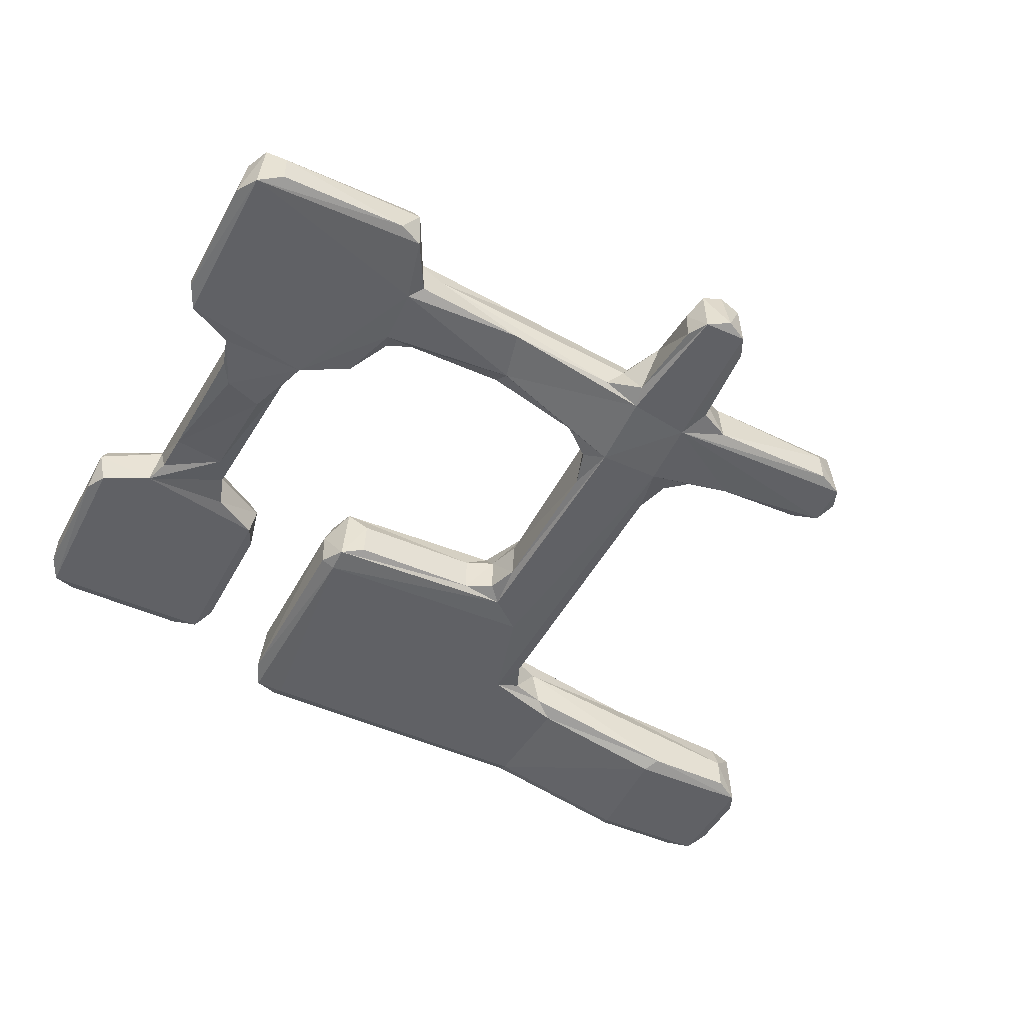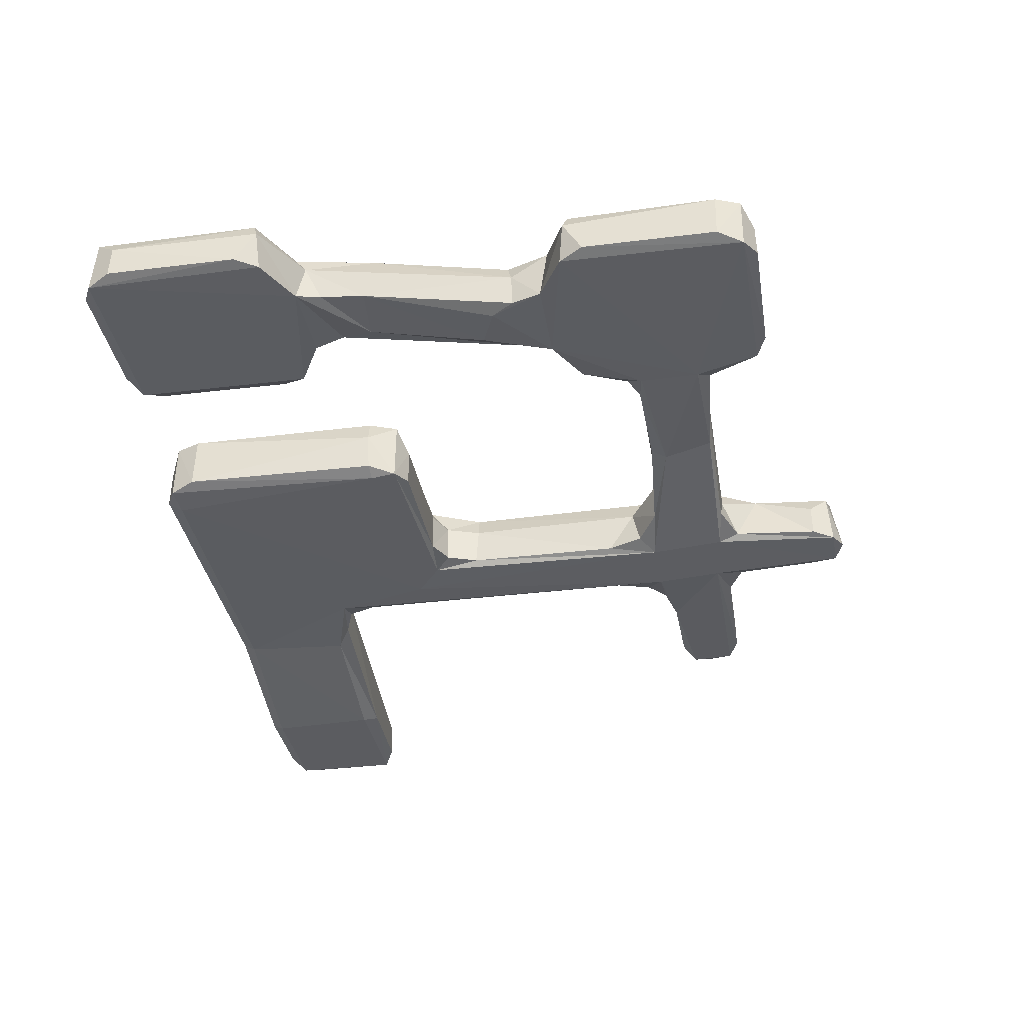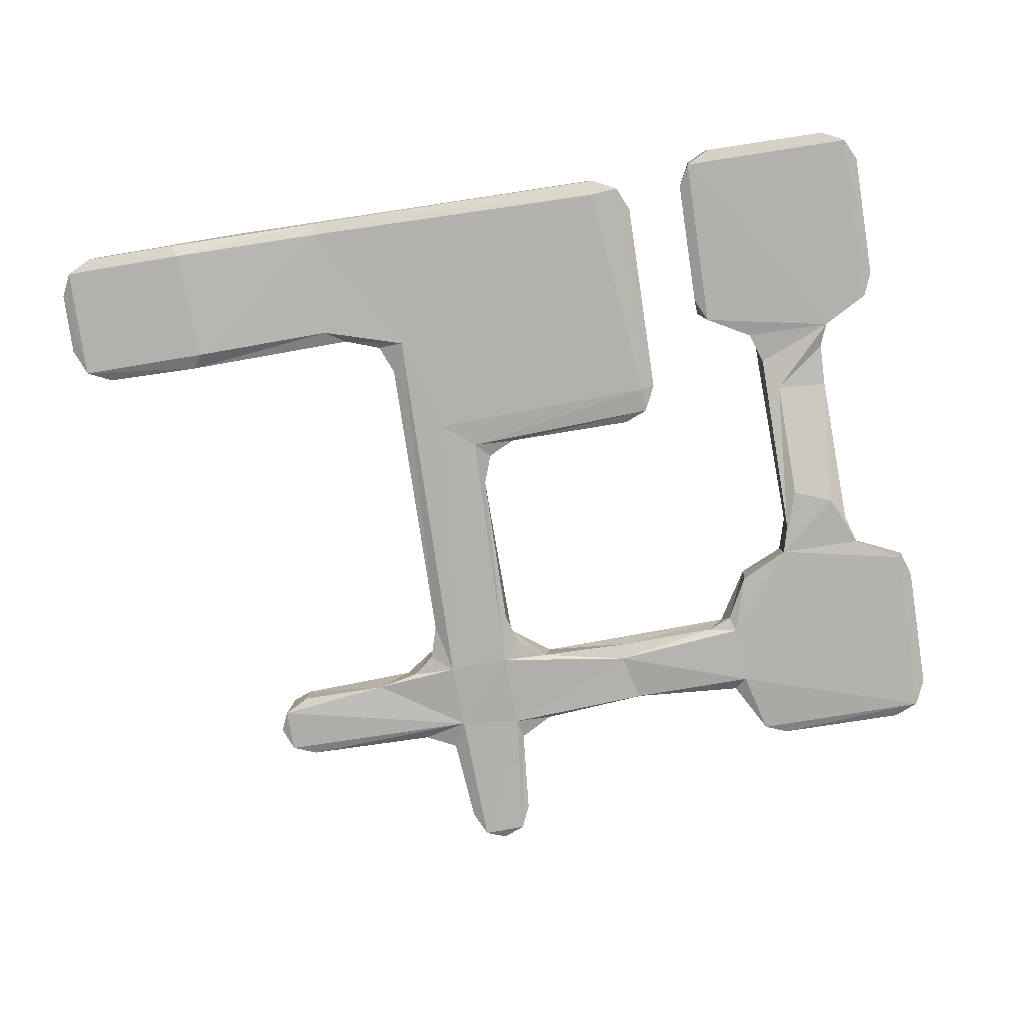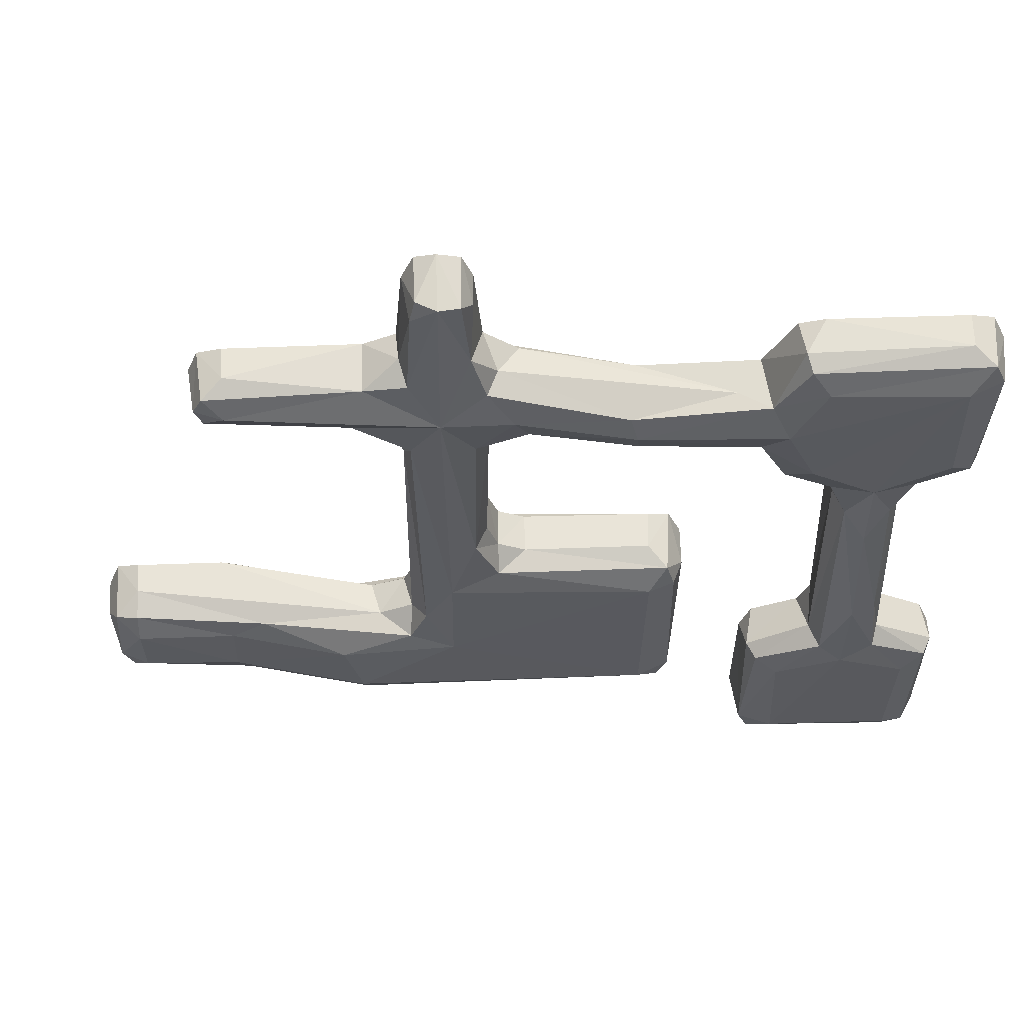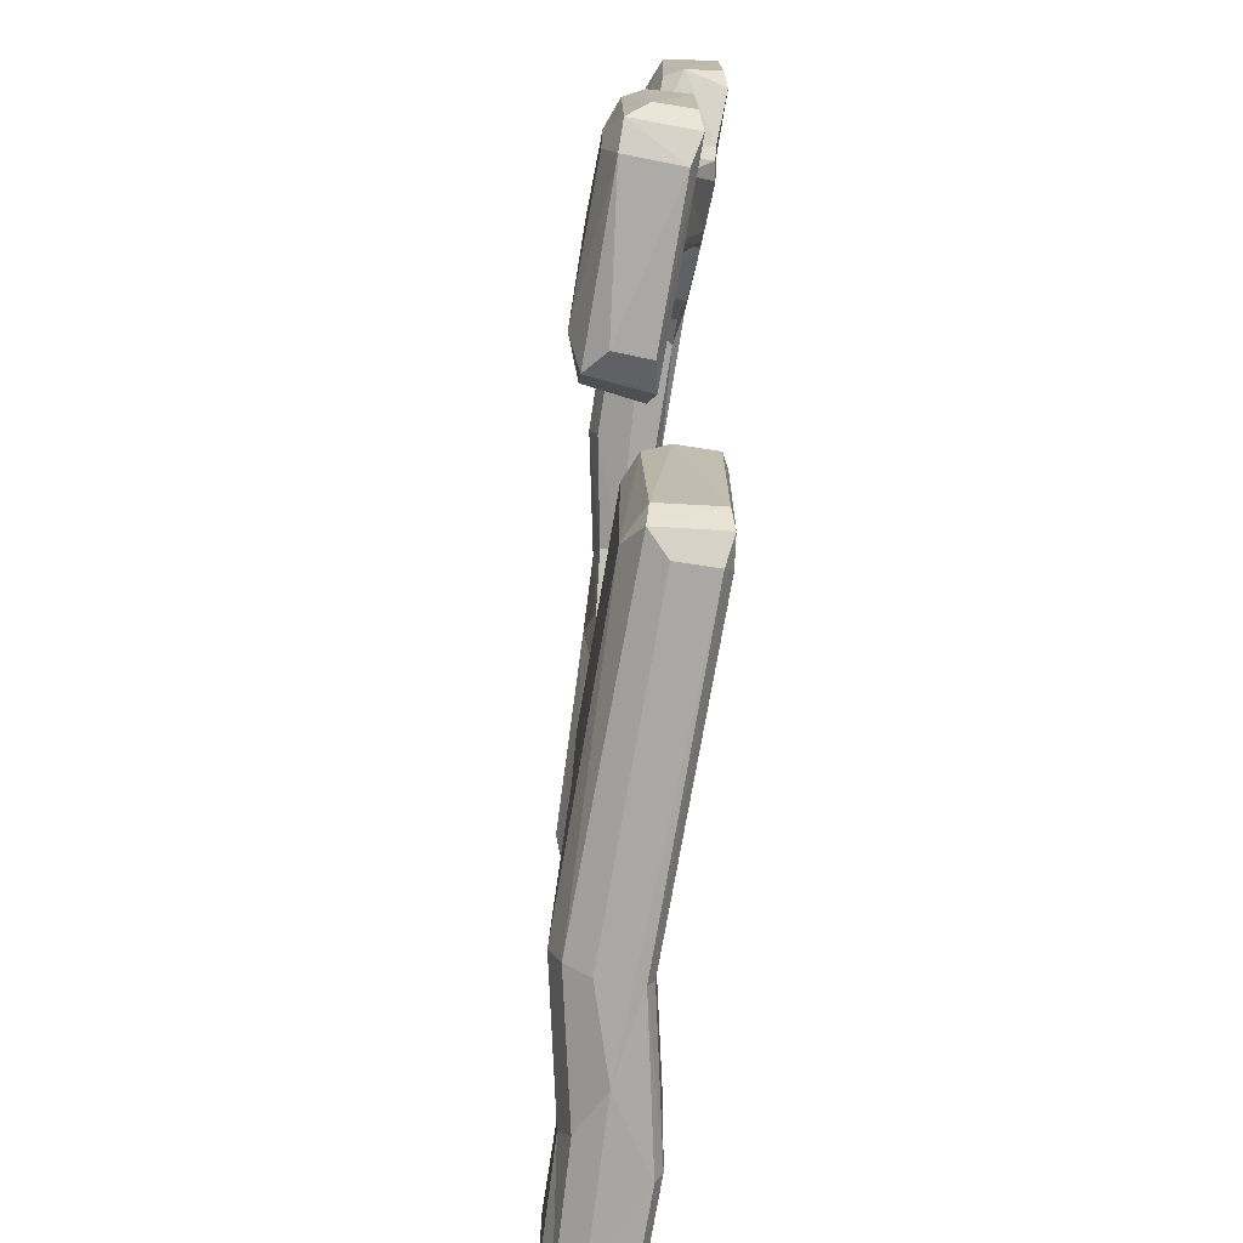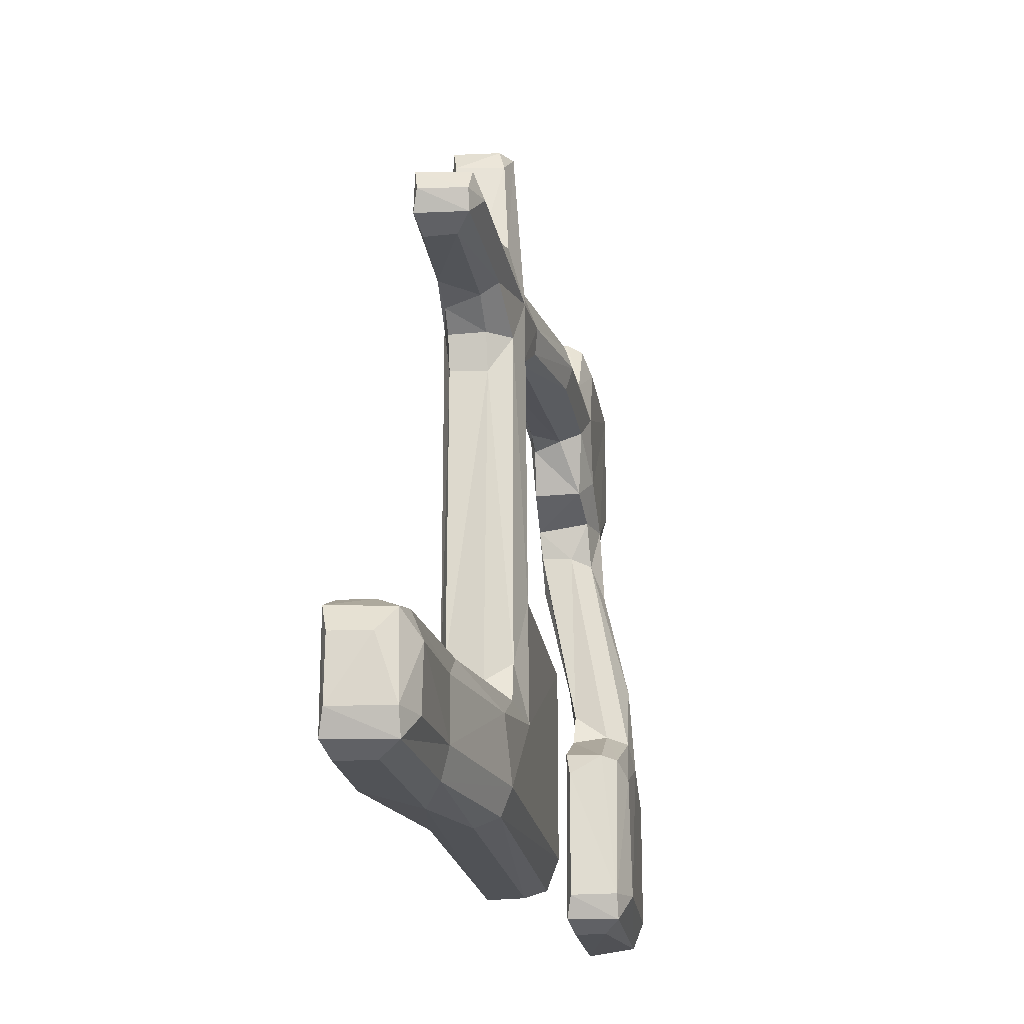
<metadata>
{"format":"obj","ext":"obj","renderer":"f3d","projection":"perspective","resolution":1024,"background":"white","views":[{"elev":-47.7,"azim":-26.9,"up":"+Y"},{"elev":-34.4,"azim":-80.7,"up":"+Y"},{"elev":-79.1,"azim":-171.3,"up":"+Y"},{"elev":59.5,"azim":178.0,"up":"+Z"},{"elev":-75.0,"azim":-99.9,"up":"+Z"},{"elev":-21.1,"azim":98.6,"up":"+Z"}]}
</metadata>
<code>
o collision
v -0.6475 -0.8998 0.6103
v 0.5785 0.4575 0.5822
v 0.7346 0.626 -0.01221
v -1.017 -0.9238 -3.142
v 0.9398 -0.7933 -0.02935
v 0.5892 -0.9299 0.637
v -1.491 -0.8044 -5.761
v -0.8861 0.9486 -5.706
v 0.921 0.9166 -5.747
v 1.485 -0.8852 -5.783
v 0.7631 -1.013 -3.361
v 2.111 0.6213 -3.178
v 3.348 -0.8602 -4.999
v 0.8312 -1.114 -5.304
v -1.518 -0.9034 -12.27
v 2.511 0.7561 -4.742
v 6.612 -0.8988 -3.344
v 6.629 -0.9359 -4.599
v -4.884 -0.03395 -4.525
v -5.29 1.671 -4.668
v -5.031 1.678 -3.346
v -5.238 0.1001 -3.086
v -7.961 0.2041 -5.021
v -0.04629 1.19 -13.55
v 1.171 -0.9186 -15.49
v -1.08 -1.088 -12.73
v -1.479 0.9276 -12.86
v -6.11 -0.9023 -12.7
v -6.079 1.221 -13.81
v -6.784 -1.048 -13
v -6.62 0.8347 -13.02
v -6.86 0.8984 -13.85
v 1.329 0.9551 -16.74
v 1.518 -0.907 -16.34
v 2.998 -1.123 -20.27
v -6.018 -1.144 -20.19
v -6.651 0.7873 -20.29
v -6.85 -1.032 -20.26
v 6.03 0.23 -16.99
v 2.911 0.8956 -20.32
v 6.801 0.03146 -20.32
v 7.42 -1.887 -16.67
v 10.1 -0.1281 -17.01
v 7.309 -2.067 -20.3
v 10.64 -0.1951 -20.29
v 10.82 -2.08 -17.05
v 10.8 -2.08 -20.26
v -8.568 0.2111 -2.823
v -8.678 0.2061 -5.322
v -8.837 0.04439 -4.889
v -8.633 1.738 -4.782
v -10.81 1.652 -7.136
v -9.668 1.687 -1.379
v -9.415 0.1093 -1.331
v -13.18 1.643 -7.147
v -13.91 0.2067 -1.039
v -14.96 0.2018 -5.908
v -14.62 0.054 -6.59
v -14.47 1.629 -1.388
v -11.42 0.1445 -9.318
v -11.36 1.699 -8.473
v -12.57 0.06639 -8.86
v -12.97 1.026 -12.68
v -11.43 0.9311 -12.79
v -12.66 2.563 -12.47
v -11.24 2.837 -14.67
v -13.27 1.035 -14.67
v -10.11 1.204 -20.97
v -13.91 1.21 -20.96
v -14.65 1.085 -15.42
v -14.62 2.687 -15.67
v -14.95 1.207 -19.93
v -14.61 1.043 -20.61
v -14.61 2.629 -20.47
v -9.03 1.208 -16.12
v -9.362 1.066 -15.41
v -9.218 2.607 -19.89
v -9.387 1.046 -20.6
v -9.535 2.611 -20.63
v -0.605 0.6247 0.4814
v -0.004108 0.7917 0.6069
v 0.902 0.7764 -2.836
v -0.8155 0.6326 -1.868
v -0.9181 0.1376 -0.05292
v -1.528 0.2323 -2.955
v 1.111 0.06295 -2.498
v 1.176 -0.7888 -2.557
v -1.15 -0.7472 -2.532
v -0 -0.7894 0.9048
v -0.9437 -0.7871 -0.03577
v -1.259 0.2533 -6.008
v 1.458 0.2133 -5.755
v 0.06527 1.139 -4.27
v 2.094 -0.7938 -2.999
v 2.46 0.2062 -5.068
v 2.14 -0.8602 -5.259
v -2.121 -0.5072 -3
v -1.952 1.224 -4.11
v -0.939 -1.055 -5.347
v -2.343 1.104 -4.784
v -1.218 0.8622 -3.199
v -2.305 -0.5242 -5.181
v 1.194 -0.8862 -6.788
v 1.152 0.2176 -6.843
v -1.159 0.2233 -11.3
v -0.8086 0.9104 -11.34
v -1.191 -0.9005 -6.788
v -0.08393 -1.145 -13.51
v -1.491 0.227 -12.3
v -1.201 -0.9072 -11.37
v 5.868 0.1406 -3.056
v 5.907 0.1459 -4.929
v 5.899 0.8982 -3.971
v 6.441 0.6497 -3.362
v 6.905 -0.7915 -4
v 6.728 0.5778 -3.994
v 6.512 0.5733 -4.596
v 5.922 -0.782 -4.96
v 5.905 -0.8006 -3.039
v -2.463 0.6344 -5.036
v -5.221 1.893 -3.992
v -7.9 1.139 -2.994
v -5.023 0.1518 -4.964
v -2.312 -0.9091 -12.66
v -2.313 0.2404 -12.68
v -6.06 0.2135 -12.71
v -7.149 0.215 -13.82
v -7.158 -0.9198 -13.75
v -0.01069 1.231 -17.07
v 1.268 0.1546 -16.13
v 0.7616 -1.123 -16.39
v -6.77 -1.13 -13.73
v -5.999 1.231 -19.49
v 0.8005 0.9089 -15.54
v -6.981 0.772 -19.55
v 2.974 1.212 -19.55
v -7.176 -0.8863 -19.53
v -6.098 0.1987 -20.59
v -6.124 -0.9065 -20.61
v 3.52 1.083 -17.72
v 2.564 -0.8933 -16.71
v 2.301 0.1443 -16.64
v 3.004 -0.9412 -20.62
v 3.029 0.2063 -20.62
v 3.16 -1.177 -17.12
v 7.425 -1.887 -20.64
v 7.078 0.2703 -17.69
v 10.09 -0.9482 -16.71
v 7.128 0.3025 -19.51
v 5.443 -0.5878 -20.66
v 10.12 0.209 -17.82
v 10.13 -1.897 -20.61
v 10.11 0.1706 -19.62
v 10.08 -0.808 -20.6
v 7.139 -2.068 -17.1
v 10.8 -0.2566 -17.16
v 11.18 -1.891 -17.8
v 11.14 -0.763 -17.82
v 10.96 -0.196 -19.57
v 11.15 -1.917 -19.59
v -8.783 1.67 -2.984
v -8.453 1.055 -5.091
v -9.304 1.981 -4.041
v -8.932 0.007324 -3.162
v -10.17 1.957 -2.054
v -9.457 1.553 -6.557
v -9.345 0.1338 -6.622
v -10.15 1.935 -5.951
v -9.526 1.197 -1.13
v -10.11 0.2062 -1.033
v -12.64 1.721 -8.396
v -13.85 1.988 -2.199
v -11.99 1.943 -7.054
v -13.89 1.148 -1.068
v -14.77 1.615 -2.095
v -14.61 0.04106 -1.396
v -14.87 1.179 -6.465
v -14.97 0.2113 -2.11
v -13.26 0.1271 -7.349
v -13.99 1.938 -5.854
v -14.6 1.661 -6.354
v -11.01 0.1269 -8.203
v -11.04 1.086 -8.274
v -12 2.065 -9.438
v -12.96 1.126 -8.245
v -10.78 0.06088 -7.358
v -12.99 0.1254 -8.202
v -12 2.811 -12.71
v -11.02 1.168 -13.74
v -10.94 2.181 -14.48
v -11.95 2.991 -15.35
v -13.04 2.238 -14.5
v -12.9 2.748 -14.85
v -13.01 1.131 -13.98
v -10.2 2.997 -19.81
v -13.93 2.625 -20.76
v -10.03 2.944 -16.14
v -9.386 2.668 -15.66
v -10.69 1.137 -14.68
v -10.14 2.136 -20.95
v -13.89 2.956 -19.94
v -14.86 2.21 -15.52
v -14.97 1.206 -16.12
v -14.94 2.139 -19.88
v -13.94 2.96 -16.18
v -9.133 2.202 -15.54
v -9.045 1.203 -19.93
v 10.12 -1.898 -16.7
f 83 93 101
f 1 84 90
f 81 2 3
f 80 83 84
f 11 87 5
f 3 86 82
f 1 88 4
f 89 1 6
f 11 5 6
f 7 91 107
f 98 21 101
f 86 12 82
f 4 19 99
f 11 119 94
f 93 16 9
f 12 113 93
f 87 11 94
f 95 13 96
f 98 100 121
f 7 99 102
f 85 97 88
f 104 134 9
f 10 14 103
f 106 24 27
f 14 108 131
f 99 108 14
f 107 105 110
f 24 134 129
f 12 94 111
f 11 18 17
f 16 112 95
f 113 117 16
f 113 114 116
f 102 19 123
f 97 22 4
f 100 120 20
f 21 122 85
f 85 122 97
f 134 130 33
f 126 28 124
f 128 127 137
f 132 36 108
f 109 27 125
f 29 129 133
f 124 30 26
f 30 128 132
f 32 135 127
f 129 136 133
f 131 34 25
f 133 37 135
f 36 35 131
f 131 35 145
f 39 147 140
f 34 142 130
f 142 39 33
f 34 141 142
f 144 41 150
f 141 42 142
f 40 136 41
f 148 43 39
f 41 149 45
f 149 151 153
f 151 159 153
f 151 156 159
f 146 154 152
f 43 151 147
f 147 151 149
f 156 158 159
f 157 46 160
f 148 156 43
f 46 208 42
f 54 176 164
f 48 54 164
f 19 164 50
f 22 164 19
f 51 163 121
f 50 49 23
f 22 48 164
f 54 170 176
f 165 53 161
f 163 165 161
f 162 166 51
f 166 186 52
f 168 166 52
f 169 170 54
f 161 53 169
f 48 169 54
f 55 171 185
f 163 172 165
f 186 179 62
f 57 58 176
f 177 57 178
f 57 177 58
f 179 177 55
f 184 65 171
f 62 60 186
f 187 62 179
f 173 171 55
f 173 61 184
f 187 63 62
f 192 194 63
f 192 67 194
f 182 64 189
f 67 202 70
f 194 67 64
f 188 66 191
f 195 201 205
f 191 205 193
f 199 206 190
f 79 200 196
f 68 73 69
f 202 203 70
f 70 203 73
f 205 71 193
f 198 206 77
f 78 207 75
f 67 76 199
f 83 81 93
f 81 82 93
f 2 5 3
f 5 86 3
f 89 2 81
f 80 89 81
f 90 83 88
f 6 4 11
f 83 101 85
f 83 85 88
f 98 8 100
f 86 5 87
f 11 14 13
f 90 88 1
f 93 98 101
f 86 94 12
f 99 11 4
f 96 92 95
f 12 114 113
f 119 11 17
f 93 82 12
f 93 113 16
f 16 92 9
f 120 8 91
f 14 10 96
f 14 96 13
f 98 121 21
f 121 100 20
f 4 22 19
f 102 91 7
f 103 131 25
f 88 97 4
f 99 19 102
f 101 21 85
f 92 103 104
f 7 107 99
f 92 104 9
f 109 106 27
f 110 109 15
f 91 106 105
f 99 26 108
f 107 91 105
f 106 93 24
f 24 9 134
f 110 99 107
f 18 112 117
f 26 110 15
f 112 16 117
f 13 112 118
f 12 111 114
f 111 94 119
f 11 13 18
f 116 17 115
f 117 115 18
f 111 17 114
f 17 18 115
f 113 116 117
f 18 13 118
f 162 123 23
f 121 20 51
f 97 122 22
f 120 102 123
f 21 161 122
f 122 161 48
f 162 23 49
f 162 20 120
f 104 25 130
f 130 25 34
f 31 125 27
f 134 104 130
f 15 124 26
f 125 126 124
f 124 109 125
f 132 26 30
f 29 32 31
f 27 29 31
f 30 127 128
f 24 129 29
f 124 28 30
f 30 126 31
f 31 32 127
f 140 33 39
f 137 127 135
f 32 133 135
f 136 129 140
f 132 137 38
f 108 36 131
f 40 133 136
f 134 33 129
f 37 137 135
f 144 139 138
f 132 38 36
f 40 138 37
f 36 143 35
f 139 36 38
f 138 38 37
f 150 143 139
f 149 140 147
f 141 131 145
f 144 40 41
f 35 155 145
f 130 142 33
f 44 143 146
f 42 145 155
f 143 150 146
f 47 154 45
f 155 46 42
f 42 208 148
f 45 149 153
f 155 35 44
f 41 136 149
f 142 148 39
f 142 42 148
f 153 159 45
f 151 43 156
f 154 41 45
f 155 47 46
f 146 150 154
f 158 46 157
f 39 43 147
f 155 44 47
f 158 160 159
f 45 160 47
f 148 46 156
f 46 47 160
f 152 44 146
f 161 121 163
f 23 19 50
f 59 165 172
f 22 122 48
f 166 49 167
f 176 170 56
f 50 186 167
f 166 167 186
f 168 51 166
f 58 164 176
f 172 168 173
f 49 50 167
f 48 161 169
f 183 186 182
f 168 52 173
f 52 183 61
f 176 174 59
f 179 185 187
f 172 175 59
f 174 53 59
f 186 58 179
f 170 174 56
f 59 178 176
f 178 57 176
f 175 177 178
f 175 181 177
f 175 180 181
f 180 55 181
f 172 173 180
f 190 61 183
f 55 177 181
f 179 58 177
f 182 60 64
f 173 52 61
f 173 184 171
f 182 186 60
f 189 183 182
f 185 65 192
f 63 185 192
f 60 63 64
f 188 61 66
f 65 193 192
f 184 188 65
f 71 192 193
f 67 192 202
f 67 189 64
f 190 189 199
f 63 194 64
f 193 188 191
f 74 205 201
f 198 190 206
f 74 69 73
f 199 76 206
f 78 67 73
f 69 200 68
f 73 67 70
f 205 191 195
f 195 77 79
f 196 195 79
f 78 73 68
f 197 66 198
f 204 71 74
f 204 203 202
f 73 204 74
f 203 72 73
f 77 75 207
f 201 196 74
f 79 207 78
f 206 76 75
f 76 78 75
f 77 197 198
f 195 191 197
f 78 200 79
f 1 80 84
f 83 80 81
f 81 3 82
f 2 6 5
f 89 6 2
f 80 1 89
f 90 84 83
f 6 1 4
f 98 93 8
f 86 87 94
f 99 14 11
f 96 10 92
f 16 95 92
f 120 100 8
f 102 120 91
f 103 14 131
f 92 10 103
f 109 105 106
f 110 105 109
f 91 8 106
f 106 8 93
f 24 93 9
f 110 26 99
f 18 118 112
f 13 95 112
f 116 114 17
f 117 116 115
f 111 119 17
f 162 120 123
f 162 51 20
f 104 103 25
f 31 126 125
f 124 15 109
f 132 108 26
f 27 24 29
f 30 31 127
f 30 28 126
f 140 129 33
f 32 29 133
f 132 128 137
f 40 37 133
f 37 38 137
f 144 150 139
f 40 144 138
f 36 139 143
f 138 139 38
f 149 136 140
f 141 34 131
f 44 35 143
f 42 141 145
f 47 152 154
f 154 150 41
f 158 156 46
f 158 157 160
f 45 159 160
f 148 208 46
f 152 47 44
f 161 21 121
f 23 123 19
f 59 53 165
f 166 162 49
f 50 164 186
f 168 163 51
f 58 186 164
f 172 163 168
f 183 52 186
f 176 56 174
f 179 55 185
f 174 169 53
f 170 169 174
f 59 175 178
f 175 172 180
f 180 173 55
f 190 66 61
f 189 190 183
f 185 171 65
f 63 187 185
f 60 62 63
f 188 184 61
f 71 202 192
f 67 199 189
f 193 65 188
f 74 71 205
f 198 66 190
f 74 196 69
f 78 76 67
f 69 196 200
f 196 201 195
f 197 191 66
f 204 202 71
f 204 72 203
f 73 72 204
f 77 206 75
f 79 77 207
f 77 195 197
f 78 68 200

</code>
